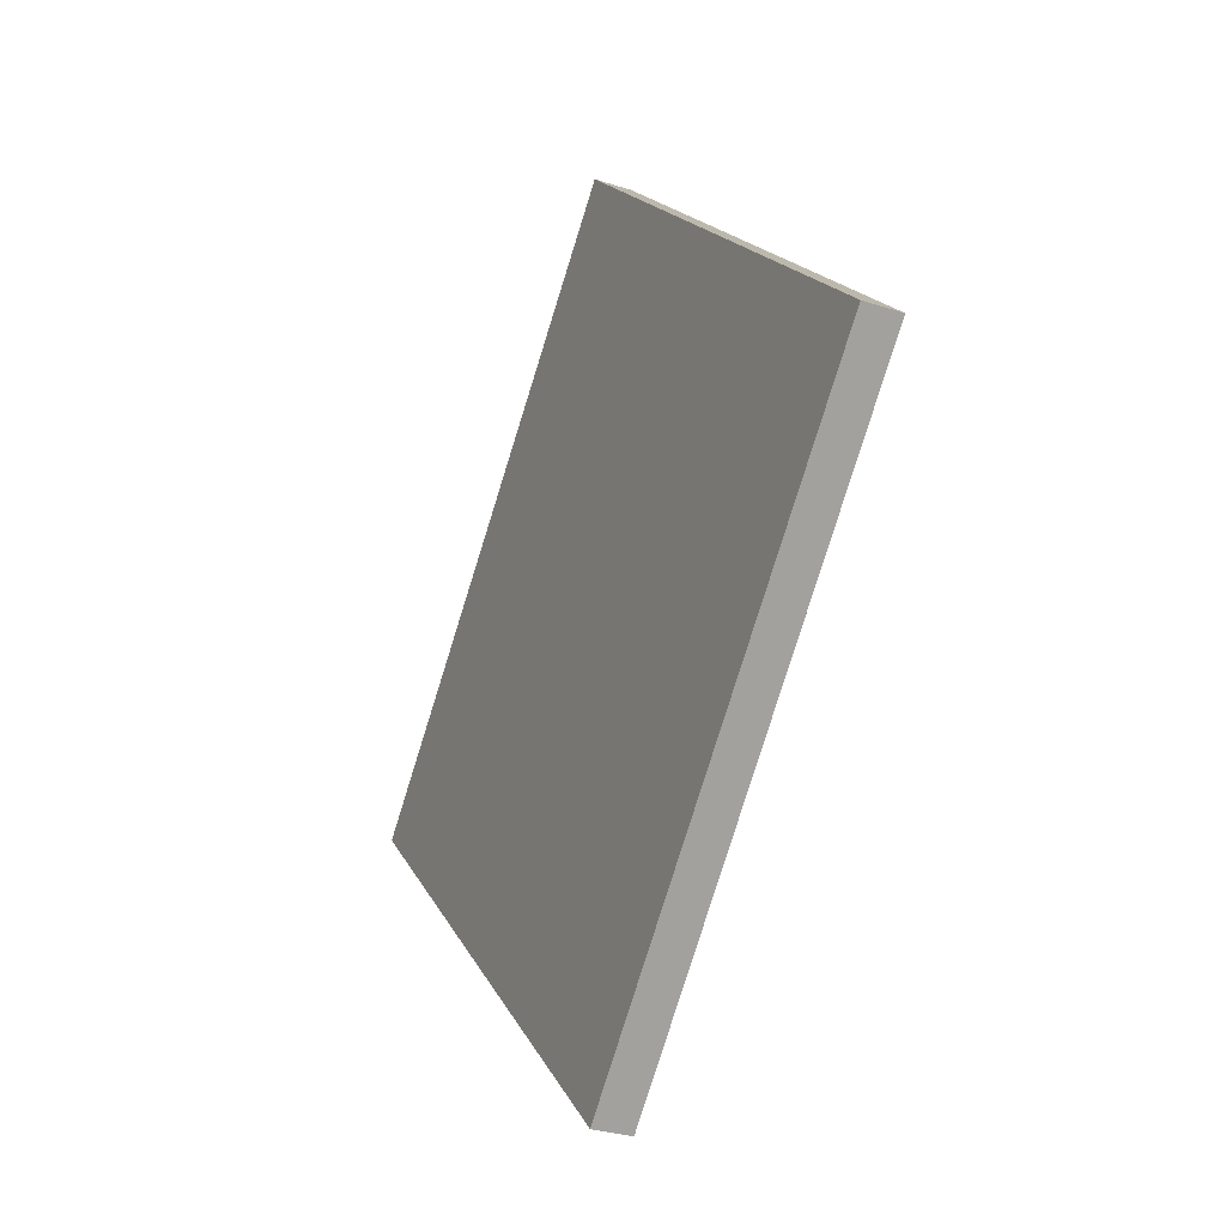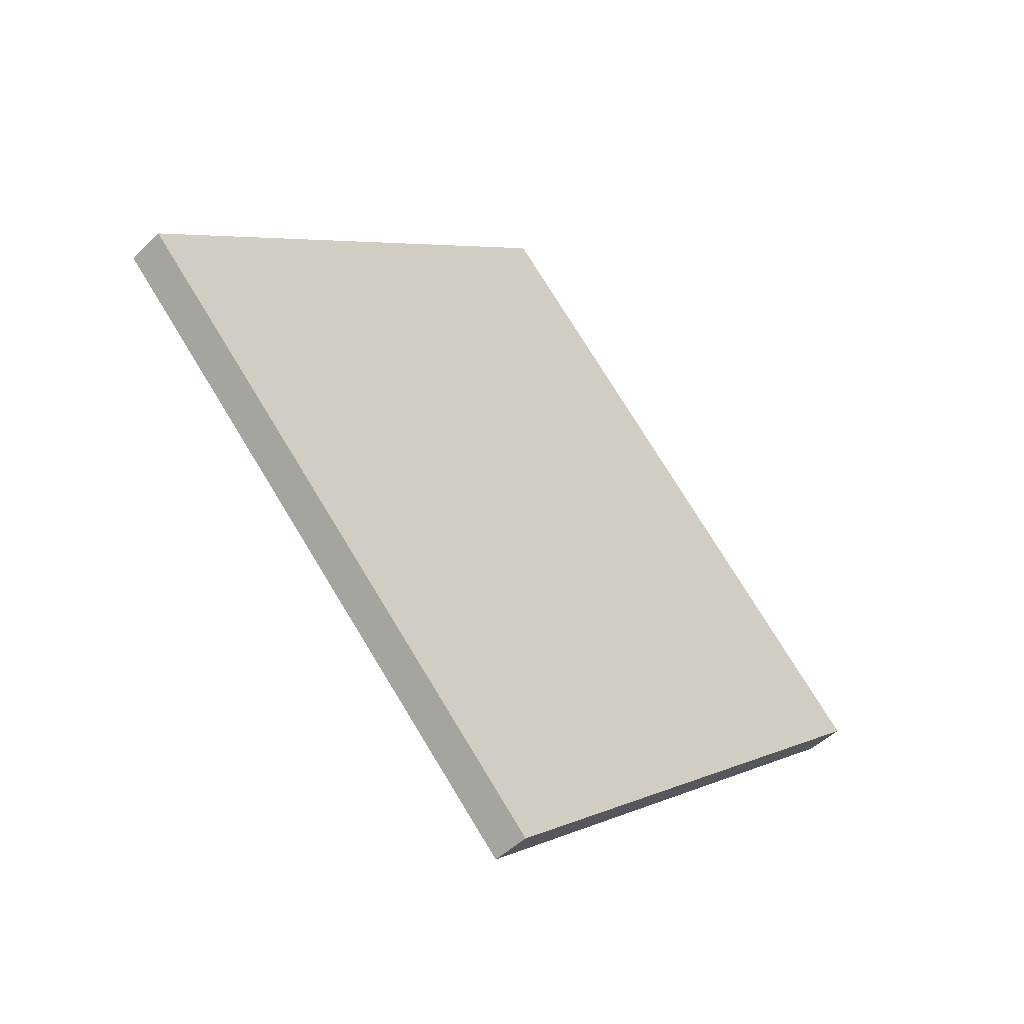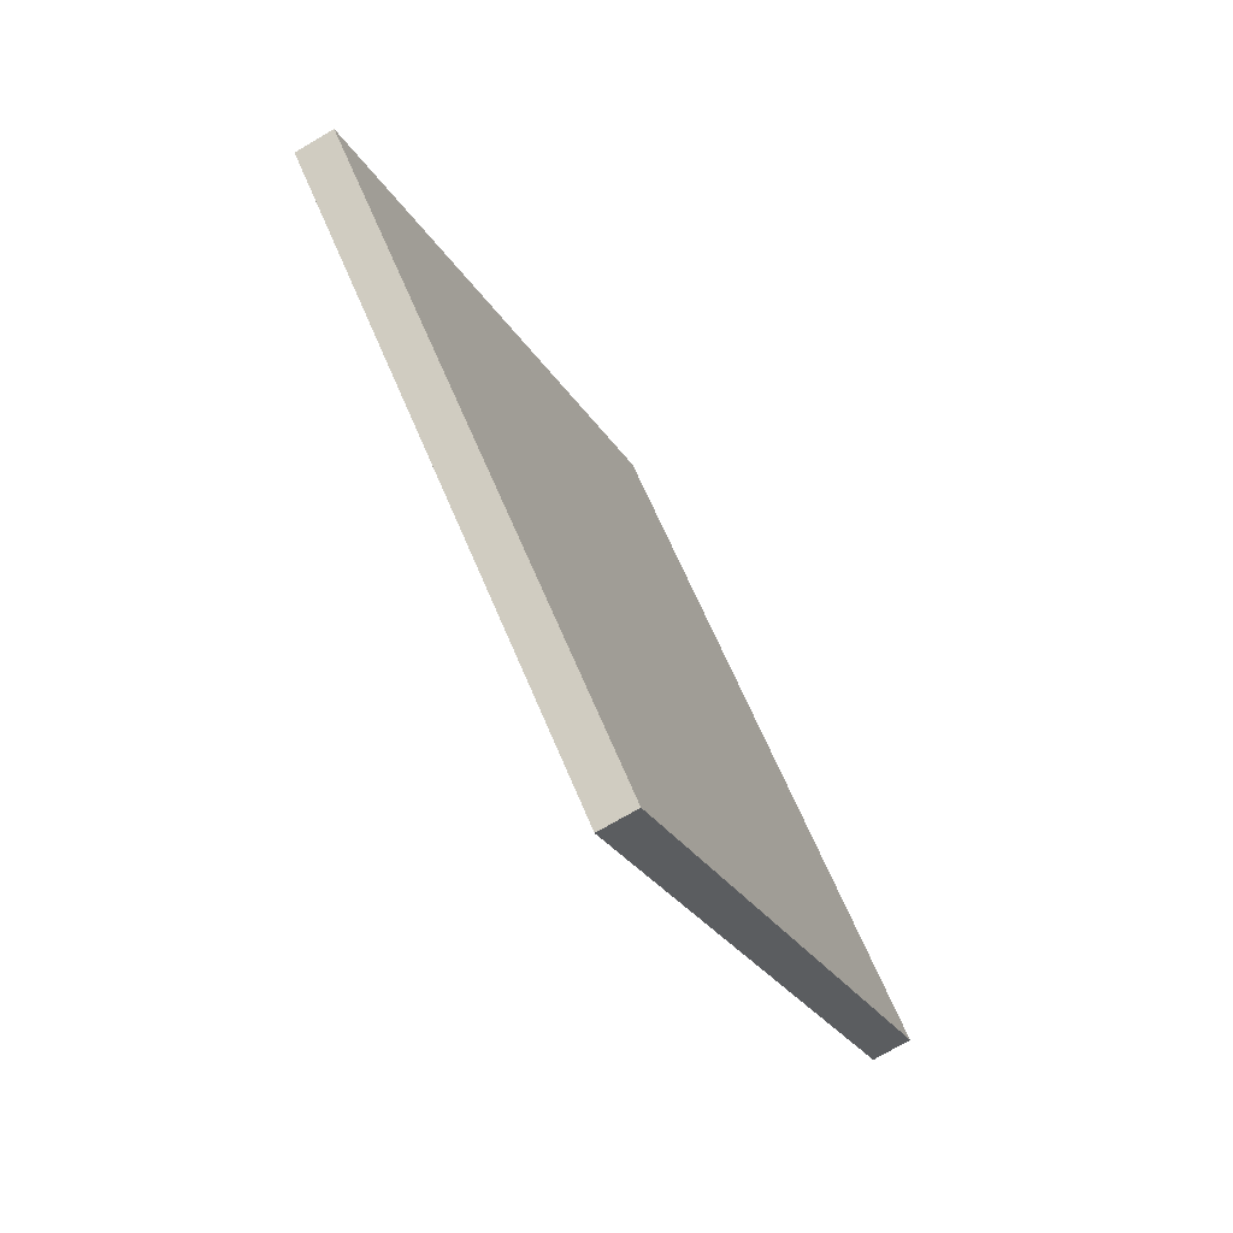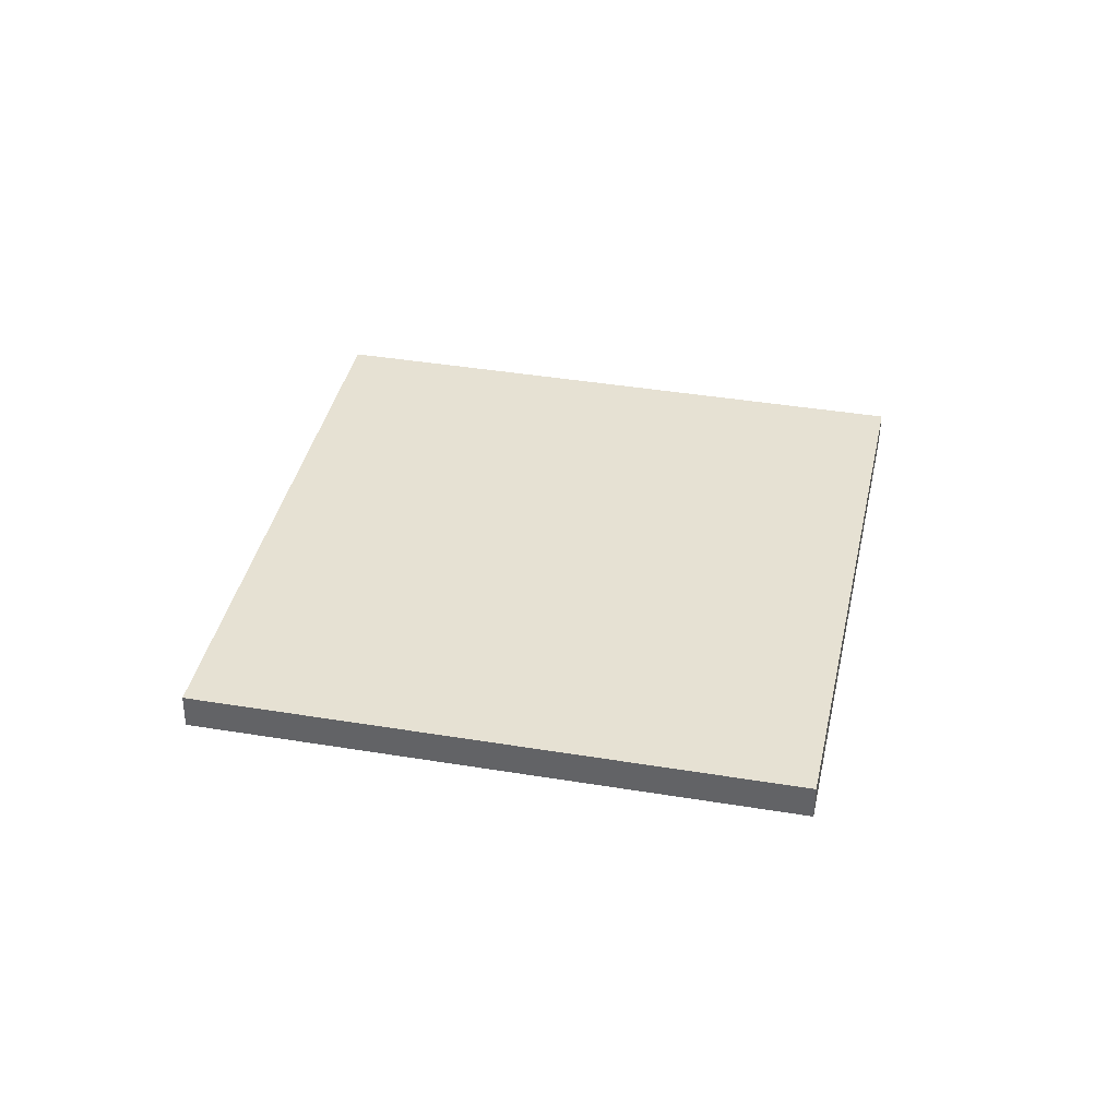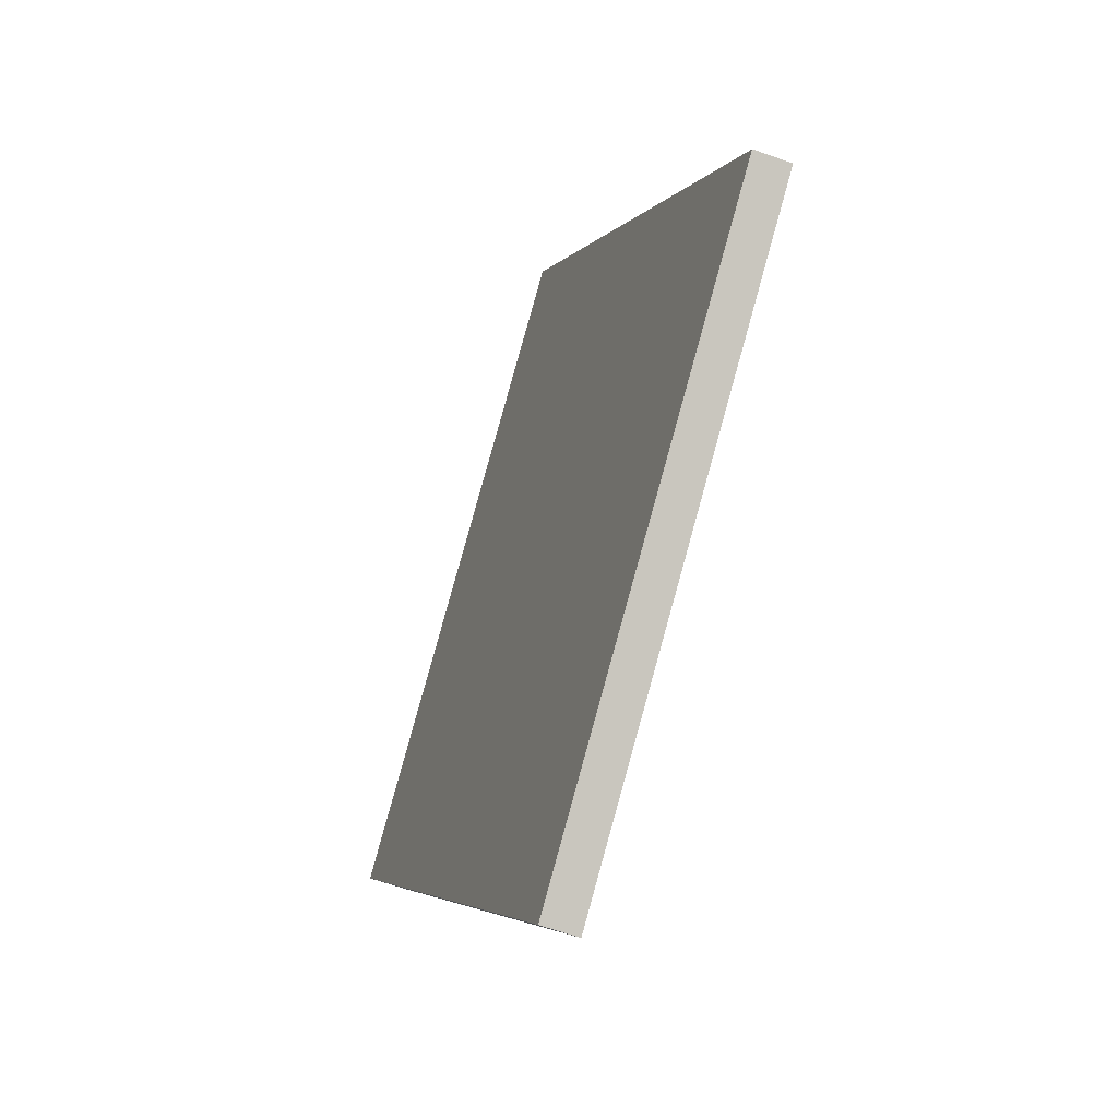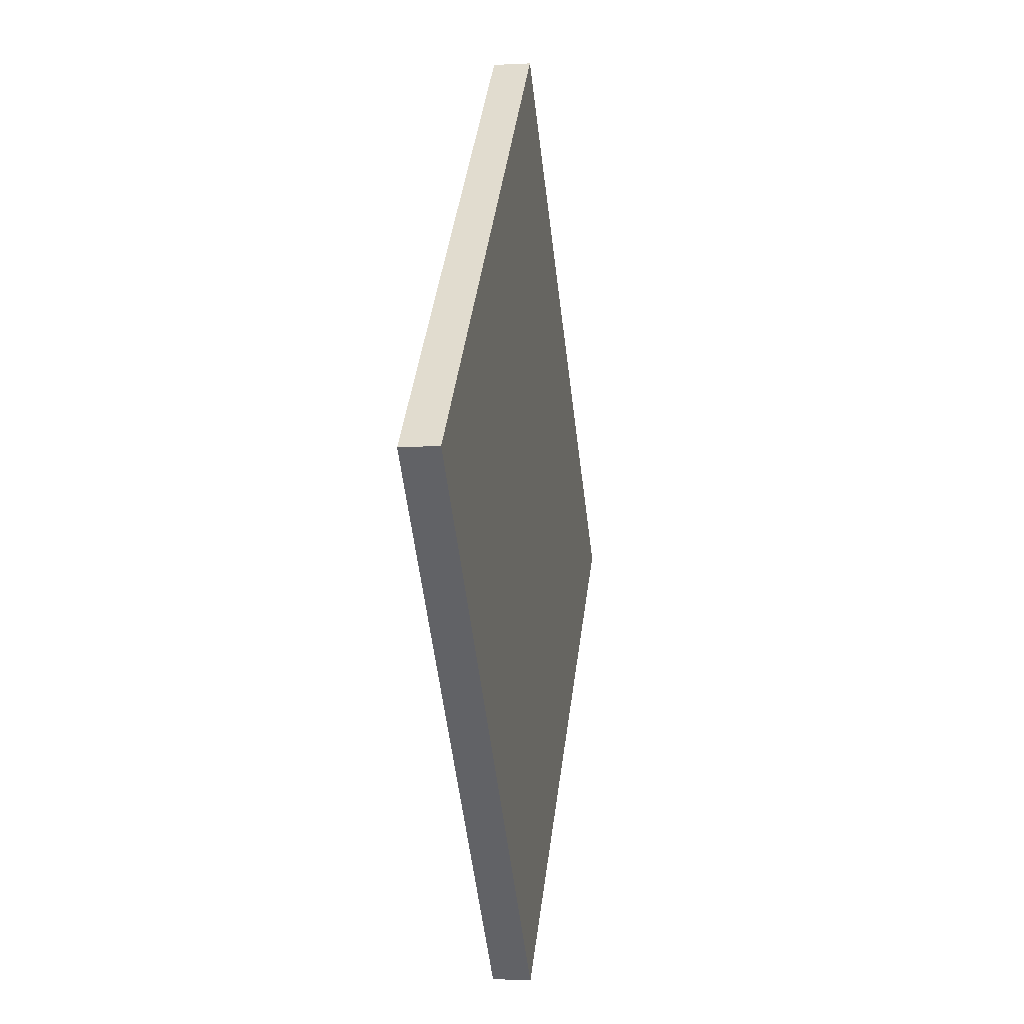
<metadata>
{"format":"obj","ext":"obj","renderer":"f3d","projection":"perspective","resolution":1024,"background":"white","views":[{"elev":-31.7,"azim":65.2,"up":"+Z"},{"elev":-51.0,"azim":-43.1,"up":"+Z"},{"elev":-72.5,"azim":121.2,"up":"+Z"},{"elev":38.6,"azim":147.0,"up":"+Y"},{"elev":-50.3,"azim":-112.2,"up":"+Z"},{"elev":-6.8,"azim":-80.5,"up":"+Z"}]}
</metadata>
<code>
o Cube
v -24.98 1 24.98
v -24.97 -1 24.97
v -50 -1 0.01361
v -50 1 -0.01361
v 0.0338 -1 -0.0338
v -25.05 -1 -24.95
v 0.005341 1 -0.005341
v -25.09 1 -24.92
v 0.03467 -1 -0.03467
f 2 3 6 5
f 7 5 6 8
f 2 1 4 3
f 5 6 9
f 5 7 1 2
f 8 6 3 4
f 7 8 4 1

</code>
